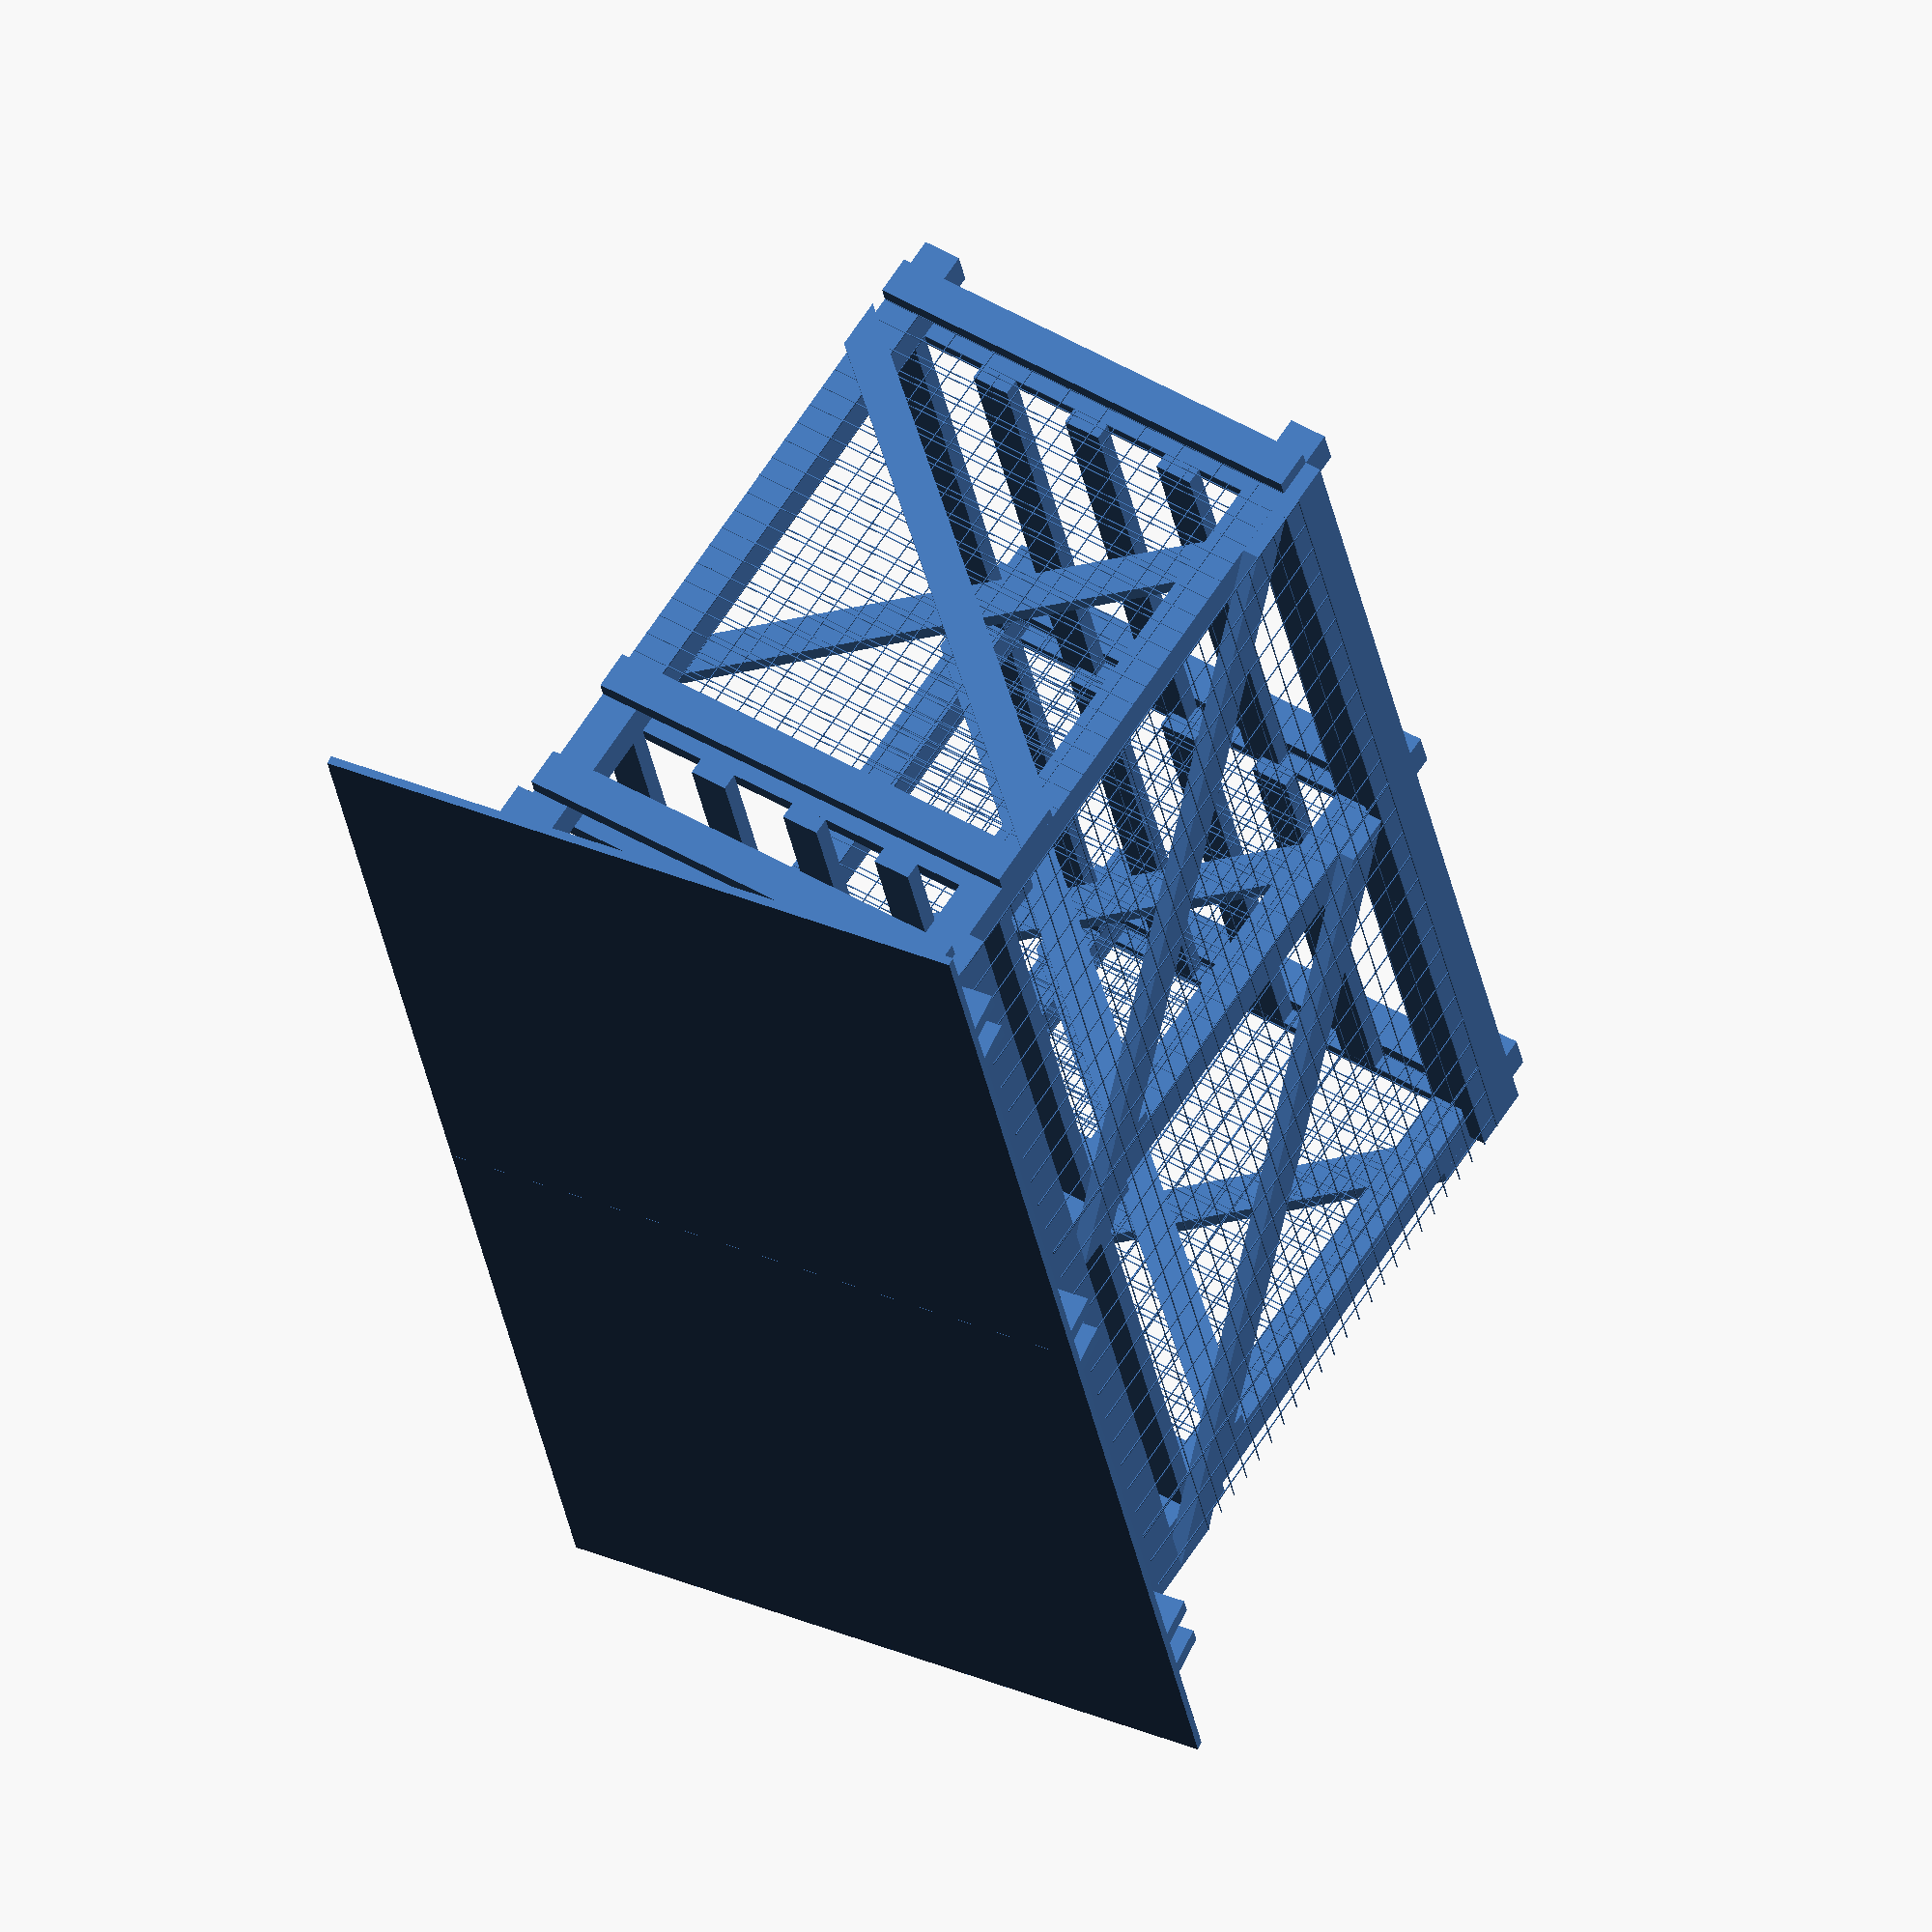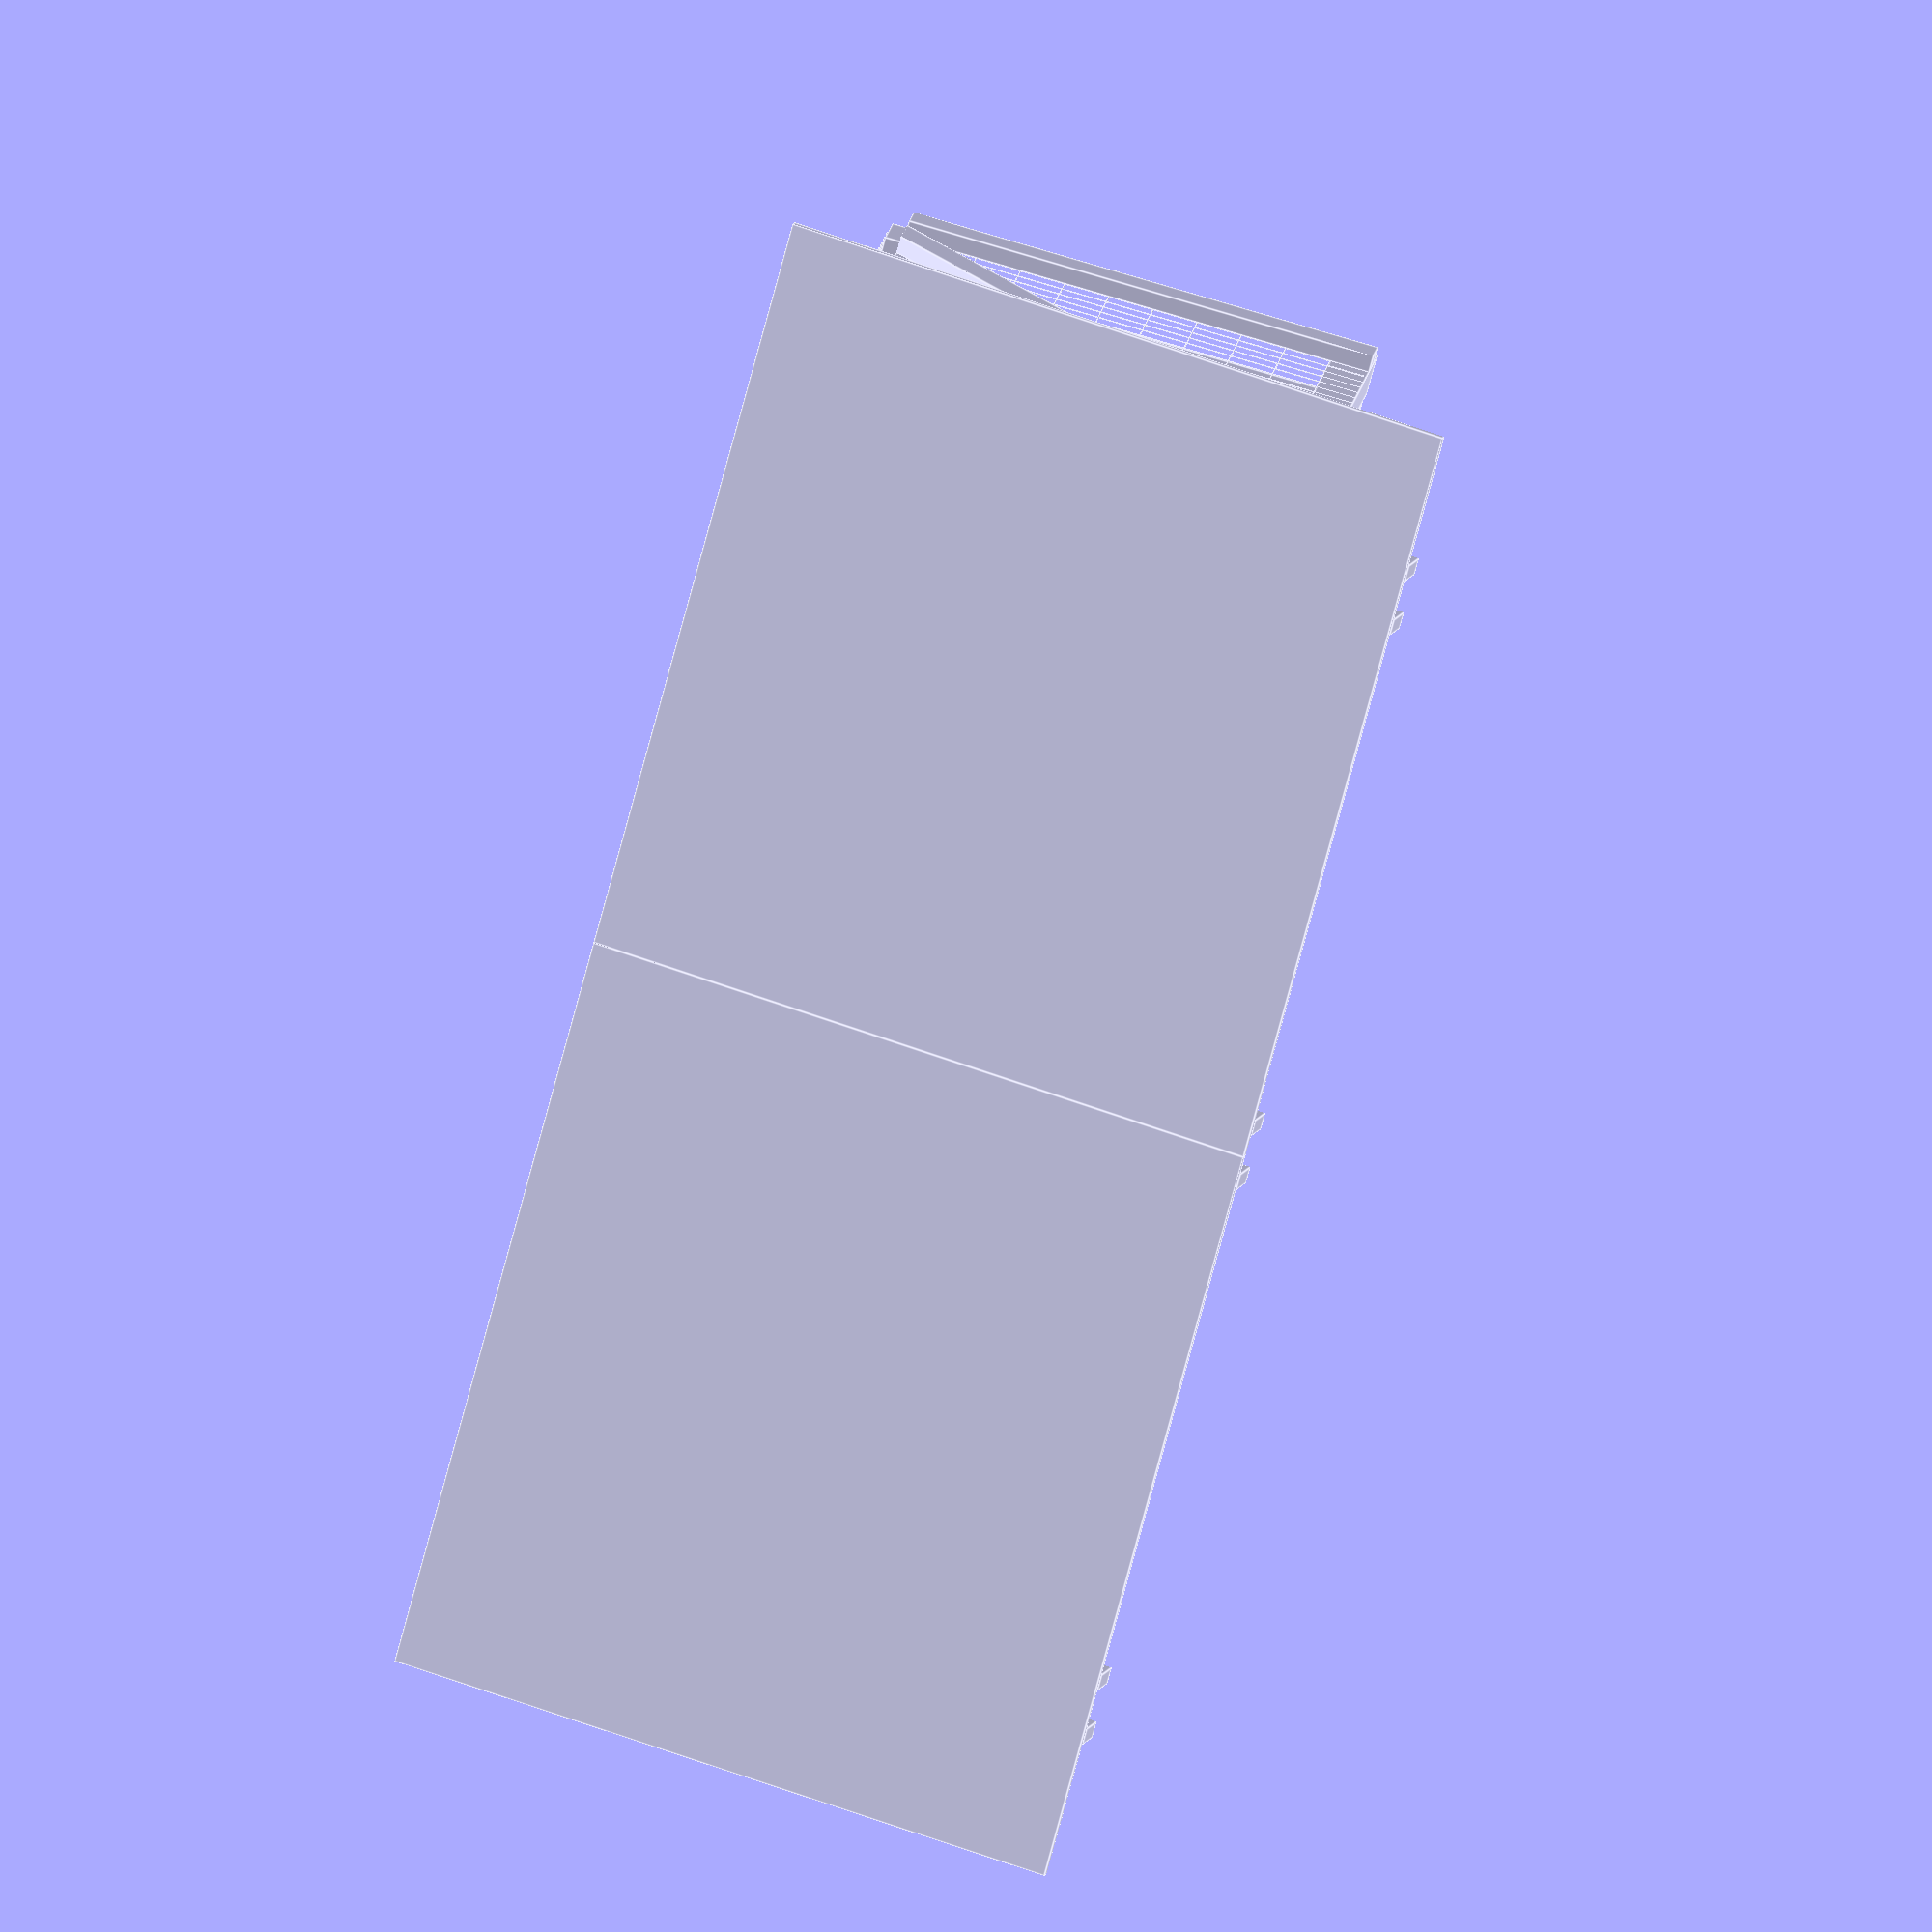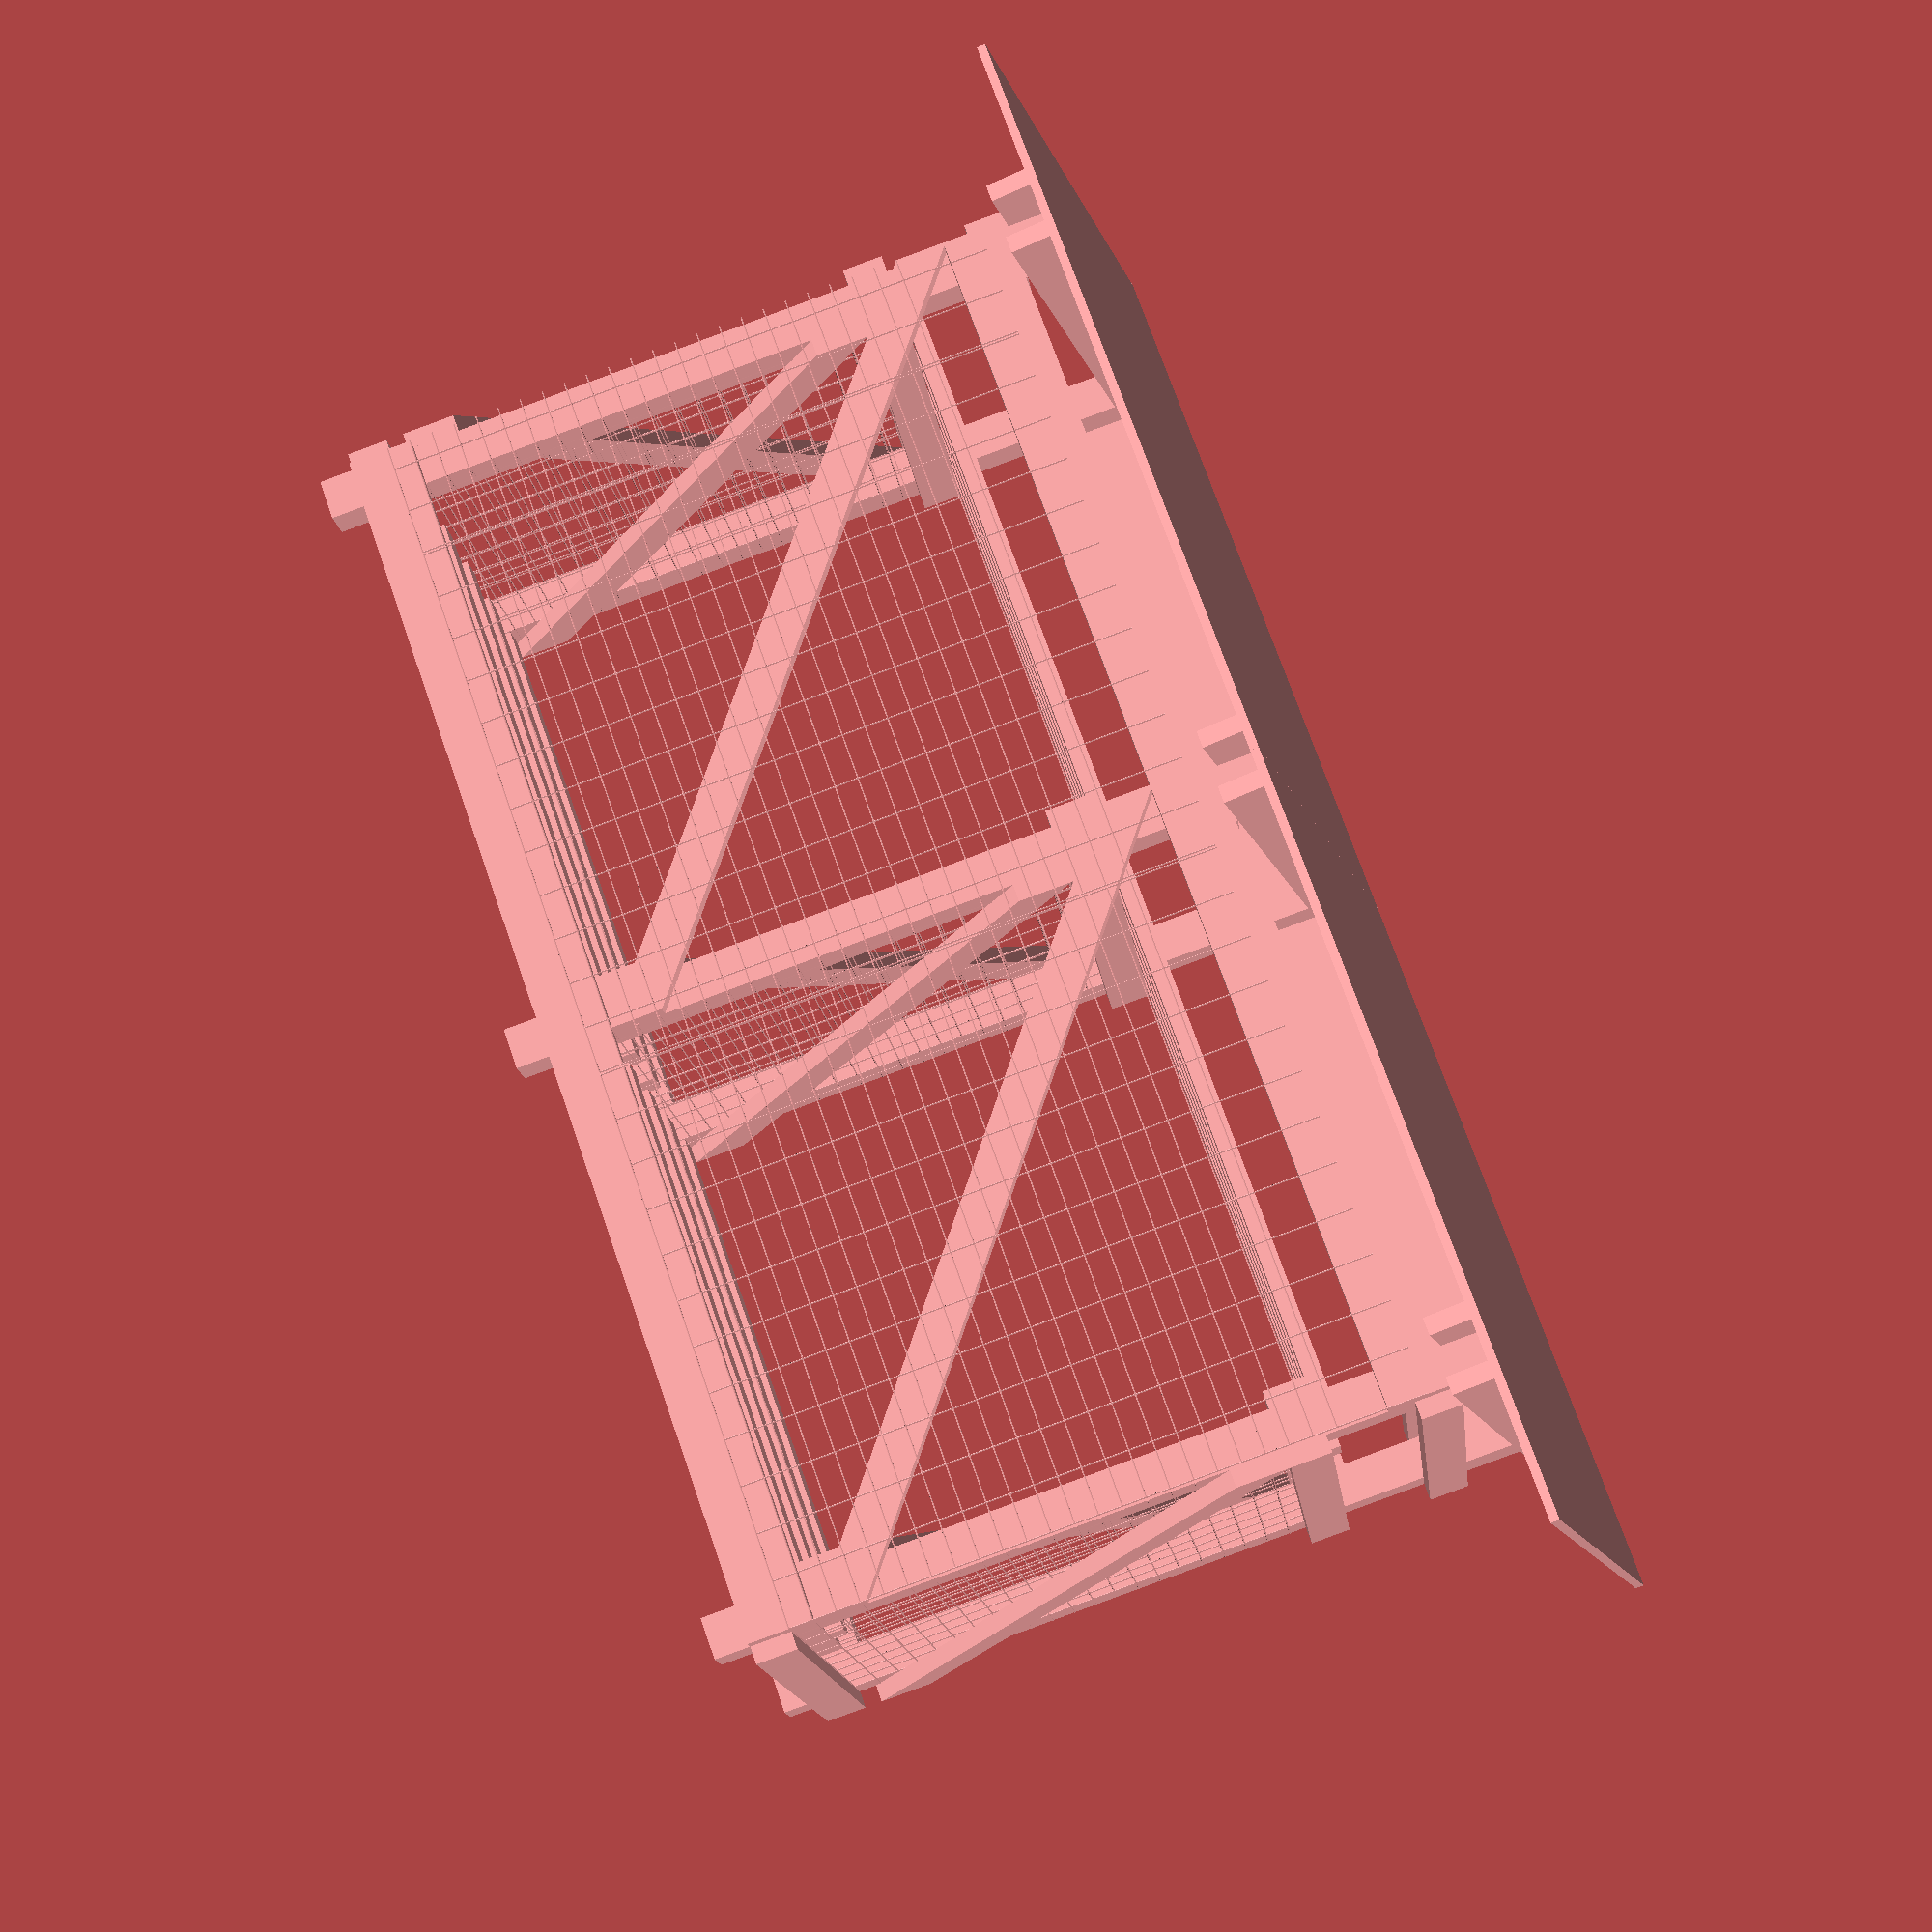
<openscad>
include <MCAD/materials.scad>;

nPosts = 3;
frontPostHeight = 6.0 * 12;
// Originally: 4.0 * 12 + 7.0 + 5.0 / 8.0
postSpacing = 4.0 * 12;
backPostHeight = 5.0 * 12 + 6;

frameDepth = 3 * 12 + 6.0;
backPostDepth = frameDepth - 3.5;

firstBraceHeight = 3.0;
secondBraceHeight = 4.0 * 12;

nBars = 5;
barSpacing = 6.125;

roofExtensionBack = 6;
roofExtensionFront = 12;
roofExtensionSide = 12;
roofThickness = 0.75;

beamLength = postSpacing * (nPosts - 1) + nPosts * 3.5;
topBeamLength = postSpacing * (nPosts - 1) + (nPosts - 2) * 3.5;

// Truss cross braces
trussCrossHeight = secondBraceHeight - firstBraceHeight - 3.5 - 1.5;
trussCrossDiagLength = sqrt(pow(trussCrossHeight, 2) + pow(frameDepth, 2));
trussCrossPhi = 90 - acos(3.5 / trussCrossDiagLength) + asin(frameDepth / trussCrossDiagLength);
trussCrossLength = frameDepth / sin(trussCrossPhi);

// Roof diagonal
roofAngle = -atan2(frontPostHeight - backPostHeight, frameDepth);
roofDiagLength = sqrt(pow(frontPostHeight - backPostHeight, 2) + pow(frameDepth, 2)) + roofExtensionBack + roofExtensionFront;
echo("roofAngle=", roofAngle);

// Fence wire
wireRadius = 0.0641;

module truss() {
    // Front post
    color(Pine)
    difference() {
        cube([3.5, 3.5, frontPostHeight]);

        translate([0, 0, frontPostHeight])
        rotate([roofAngle, 0, 0])
        translate([-1, -1, 0])
        cube([5.5, 5.5, 10]);
    }
    
    // Back post
    color(Pine)
    difference() {
        translate([0, backPostDepth, 0])
        cube([3.5, 3.5, backPostHeight + 2]);

        translate([0, backPostDepth + 3.5, backPostHeight])
        rotate([roofAngle, 0, 0])
        translate([-1, -5, 0])
        cube([5.5, 7.5, 10]);
    }
    
    // First horizontal braces
    color(Pine)
    translate([-1.5, 0, firstBraceHeight])
    cube([1.5, frameDepth, 3.5]);
    color(Pine)
    translate([3.5, 0, firstBraceHeight])
    cube([1.5, frameDepth, 3.5]);

    // Second horizontal braces
    color(Pine)
    translate([-1.5, 0, secondBraceHeight])
    cube([1.5, frameDepth, 3.5]);
    color(Pine)
    translate([3.5, 0, secondBraceHeight])
    cube([1.5, frameDepth, 3.5]);

    // Roof horizontal braces
    color(Pine)
    translate([-1.5, 0, backPostHeight - 7])
    cube([1.5, frameDepth, 3.5]);
    color(Pine)
    translate([3.5, 0, backPostHeight - 7])
    cube([1.5, frameDepth, 3.5]);

    // Cross braces
    color(Pine)
    intersection() {
        translate([-1.5, 0, firstBraceHeight + 3.5 + 1.5])
        cube([1.5, frameDepth, trussCrossHeight]);

        translate([-1.5, 0, firstBraceHeight + 3.5 + 1.5])
        rotate([90 - trussCrossPhi, 0, 0])
        cube([1.5, trussCrossDiagLength, 3.5]);
    }        

    color(Pine)
    intersection() {
        translate([3.5, 0, firstBraceHeight + 3.5 + 1.5])
        cube([1.5, frameDepth, trussCrossHeight]);

        translate([3.5, frameDepth, firstBraceHeight + 3.5 + 1.5])
        scale([1, -1, 1])
        rotate([90 - trussCrossPhi, 0, 0])
        cube([1.5, trussCrossDiagLength, 3.5]);
    }

    // Roof diagonal
    color(Pine)
    translate([-1.5, frameDepth, backPostHeight - 3.5])
    rotate([roofAngle, 0, 0])
    translate([0, roofExtensionBack, 0])
    scale([1, -1, 1])
    cube([1.5, roofDiagLength, 3.5]);

    color(Pine)
    translate([3.5, frameDepth, backPostHeight - 3.5])
    rotate([roofAngle, 0, 0])
    translate([0, roofExtensionBack, 0])
    scale([1, -1, 1])
    cube([1.5, roofDiagLength, 3.5]);

    // Side Fencing
    for (xOffset = [0, 3.5]) {
        for (fenceY = [3.5 : 4 : frameDepth]) {
            color(Steel)
            translate([xOffset, fenceY, firstBraceHeight + 3.5])
            cylinder(secondBraceHeight - firstBraceHeight - 3.5, wireRadius, wireRadius);
        }

        for (fenceZ = [firstBraceHeight + 3.5 : 2 : secondBraceHeight + 1.5]) {
            color(Steel)
            translate([xOffset, 0, fenceZ])
            rotate([-90, 0, 0])
            cylinder(frameDepth, wireRadius, wireRadius);
        }
    }
}

module backSupport() {
    let(height = backPostHeight - 9 - firstBraceHeight - 5.5,
        diag = sqrt(pow(height, 2) + pow(postSpacing + 7.0, 2)),
        phi = 90 - acos(3.5 / diag) + asin((postSpacing + 7.0) / diag),
        length = (postSpacing + 7.0) / sin(phi)) {
        intersection() {
            translate([0, frameDepth, firstBraceHeight + 5.5])
            cube([postSpacing + 7.0, 1.5, height]);
            
            translate([0, frameDepth, firstBraceHeight + 5.5])
            rotate([0, phi - 90, 0])
            cube([diag, 1.5, 3.5]);
        }
    }
}

union() {
// Trusses
for (postId = [0 : nPosts - 1]) {
    translate([postId * (3.5 + postSpacing), 0, 0])
    truss();
}

// Back diagonal supports
for (postId = [0 : nPosts - 2]) {
    color(Pine)
    translate([postId * (3.5 + postSpacing), 0, 0])
    backSupport();
}

// Support bars
for (postId = [0 : nPosts - 2]) {
    for (barId = [0 : nBars - 1]) {
        color(Pine)
        translate([postId * (3.5 + postSpacing) + 3.5, barId * (3.5 + barSpacing), firstBraceHeight + 3.5])
        cube([postSpacing, 3.5, 1.5]);
        
        if (barId == 0 || barId == nBars - 1) {
            color(Pine)
            translate([postId * (3.5 + postSpacing) + 3.5, barId * (3.5 + barSpacing), secondBraceHeight + 3.5])
            cube([postSpacing, 3.5, 1.5]);
        }
    }
}

for (barId = [1 : nBars - 2]) {
    color(Pine)
    translate([3.5, barId * (3.5 + barSpacing), secondBraceHeight + 3.5])
    cube([topBeamLength, 3.5, 1.5]);
}

// Front and back cross pieces
color(Pine)
translate([0, -1.5, frontPostHeight - 9.25])
cube([beamLength, 1.5, 5.5]);

color(Pine)
translate([0, frameDepth, backPostHeight - 9.25])
cube([beamLength, 1.5, 5.5]);

color(Pine)
translate([0, frameDepth, firstBraceHeight])
cube([beamLength, 1.5, 5.5]);

// Rear fencing
for (sectionX = [0 : 4 * 12 + 0.25 : beamLength]) {
    for (fenceX = [sectionX : 4 : min(sectionX + 4 * 12, beamLength)]) {
        color(Steel)
        translate([fenceX, frameDepth + 1.5 + wireRadius, firstBraceHeight + 3.5])
        cylinder(backPostHeight - firstBraceHeight - 3.5 - 6, wireRadius, wireRadius);
    }

    for (fenceZ = [firstBraceHeight + 3.5 : 2 : backPostHeight - firstBraceHeight - 3.5 - 6]) {
        color(Steel)
        translate([sectionX, frameDepth + 1.5 + wireRadius, fenceZ])
        rotate([0, 90, 0])
        cylinder(min(4 * 12, beamLength - sectionX), wireRadius, wireRadius);
    }
}

// Roof
for (sectionId = [0 : nPosts - 2]) {
    let(sectionX = (sectionId == 0 ? -1.5 - roofExtensionSide : 3.5 * 0.5 + sectionId * (postSpacing + 3.5)),
        sectionWidth = (sectionId == 0 || sectionId == nPosts - 2 ? roofExtensionSide + 1.5 + 3.5 + postSpacing + 0.5 * 3.5 : postSpacing + 3.5) - 0.02)
    {
        color(BlackPaint)
        translate([sectionX, frameDepth, backPostHeight - 3.5])
        rotate([roofAngle, 0, 0])
        translate([0, roofExtensionBack, 3.5])
        scale([1, -1, 1])
        cube([sectionWidth, roofDiagLength, roofThickness]);
    }
}
}
</openscad>
<views>
elev=295.0 azim=78.9 roll=32.9 proj=o view=solid
elev=347.0 azim=285.1 roll=6.7 proj=o view=edges
elev=87.9 azim=198.1 roll=290.3 proj=p view=solid
</views>
